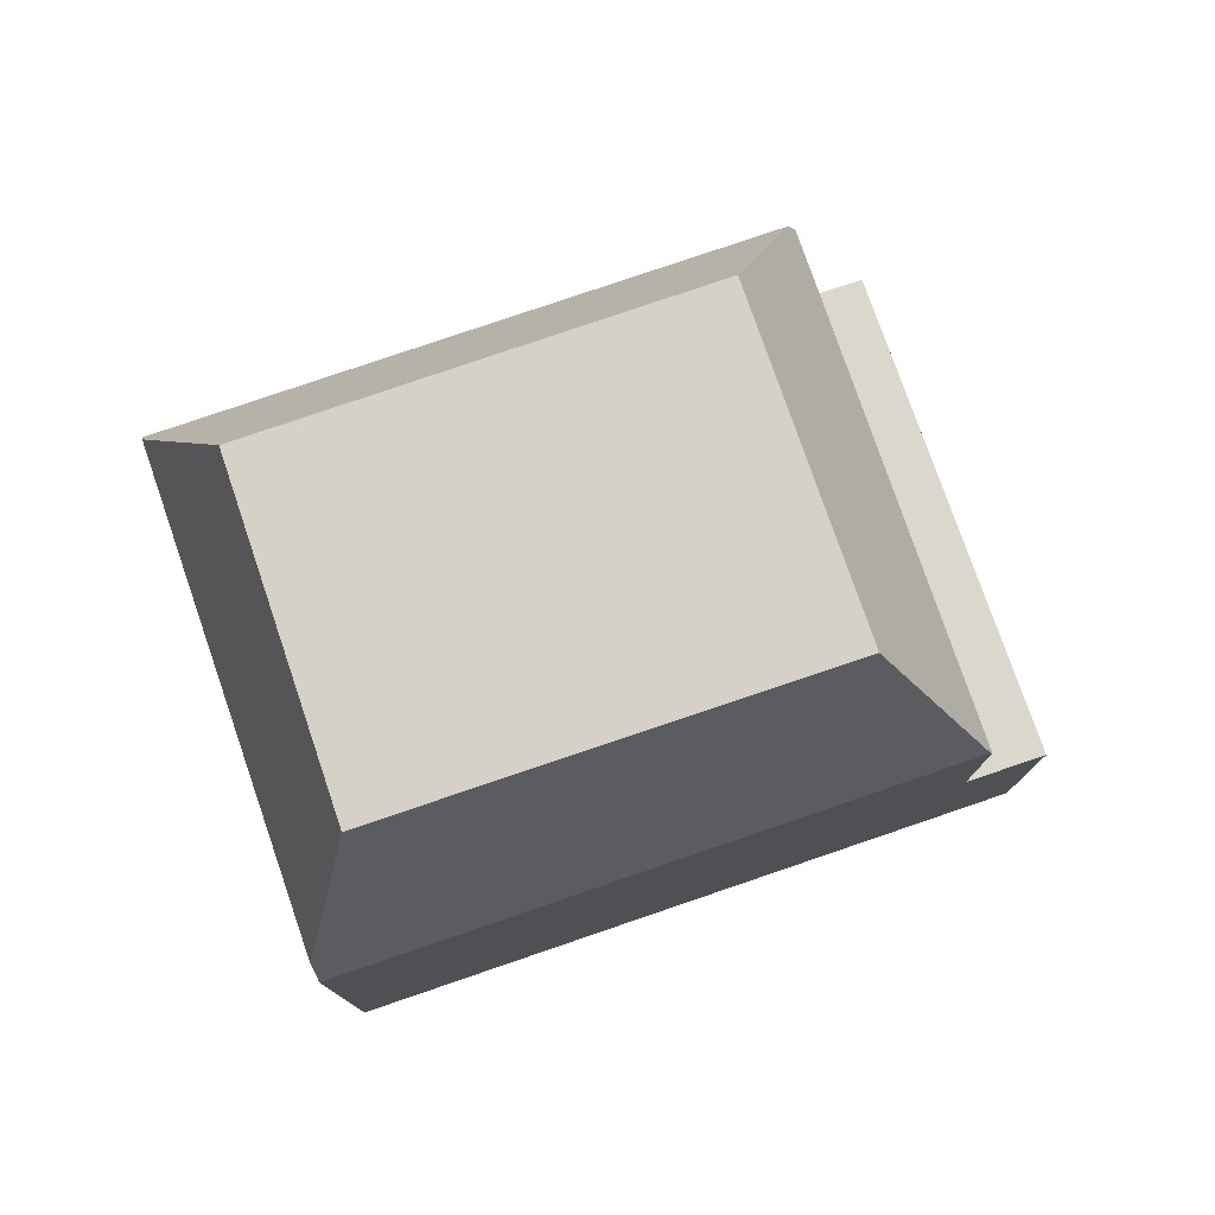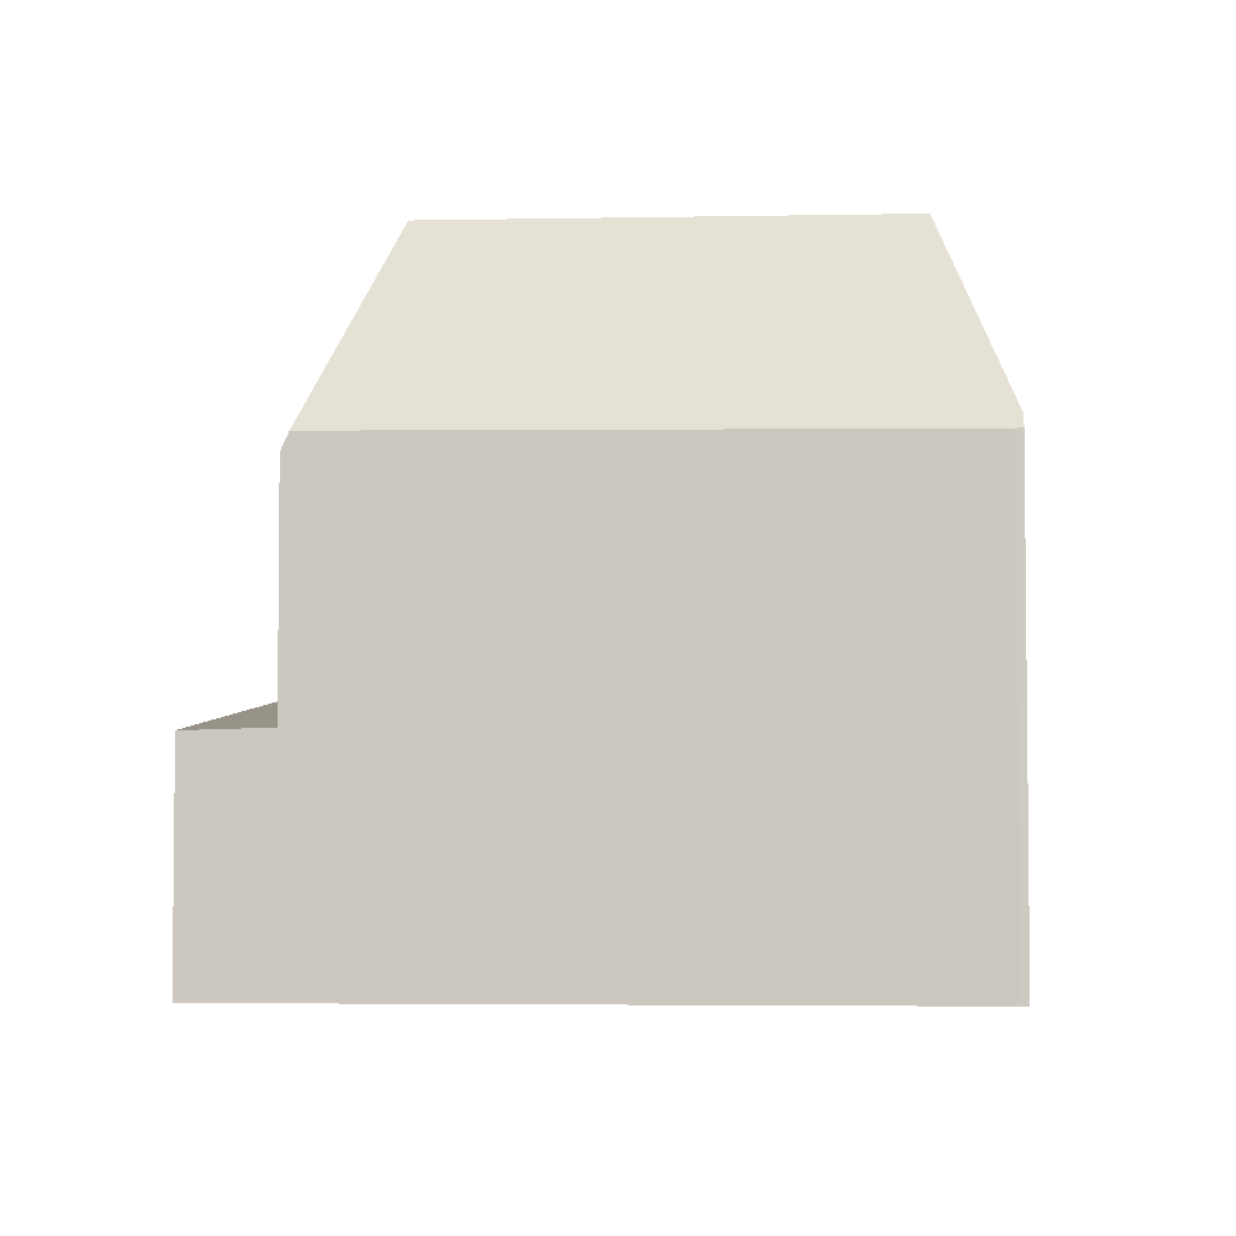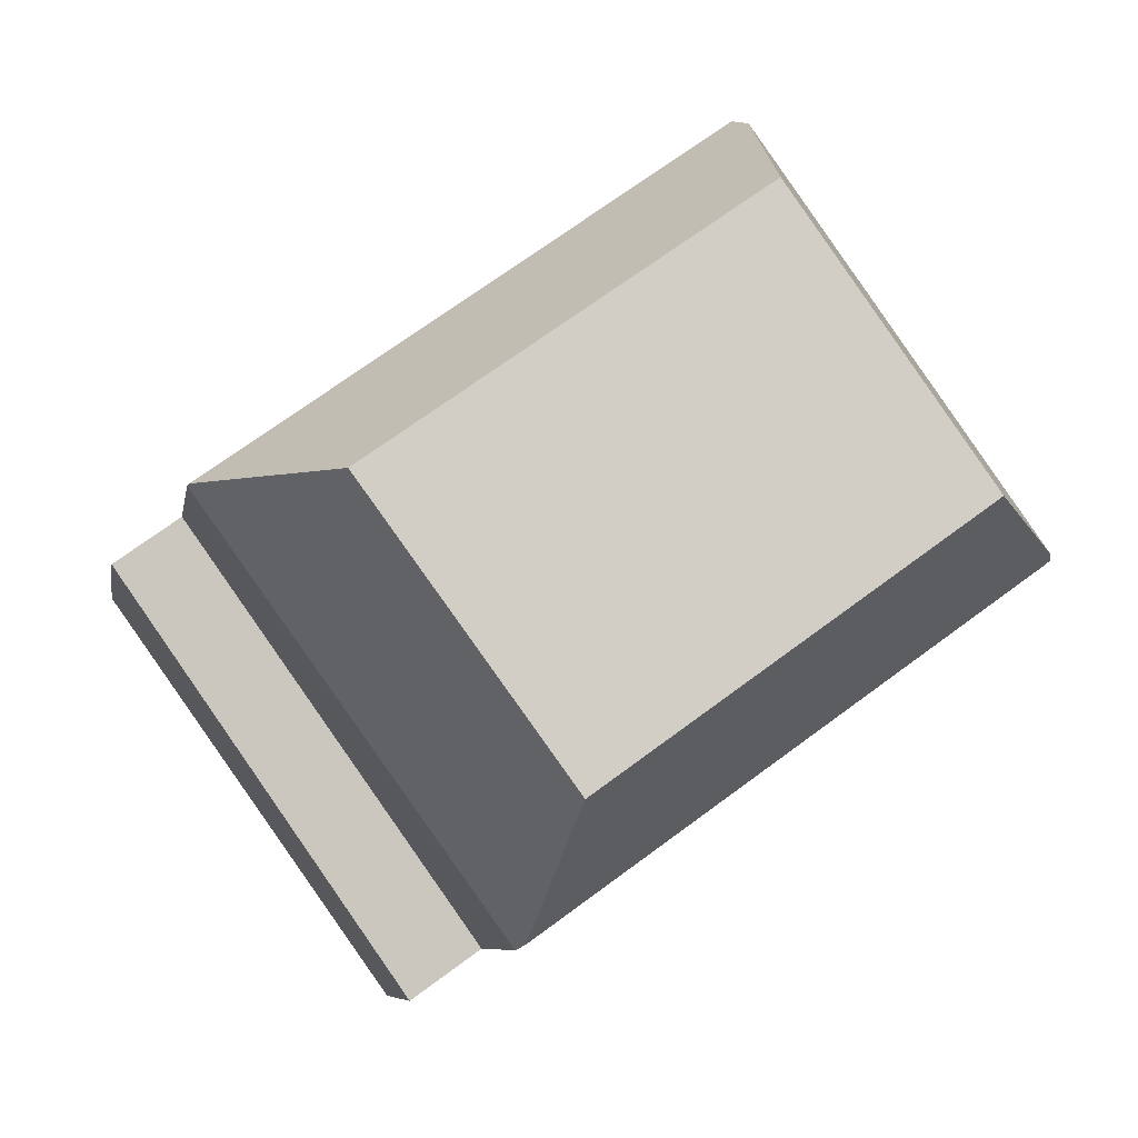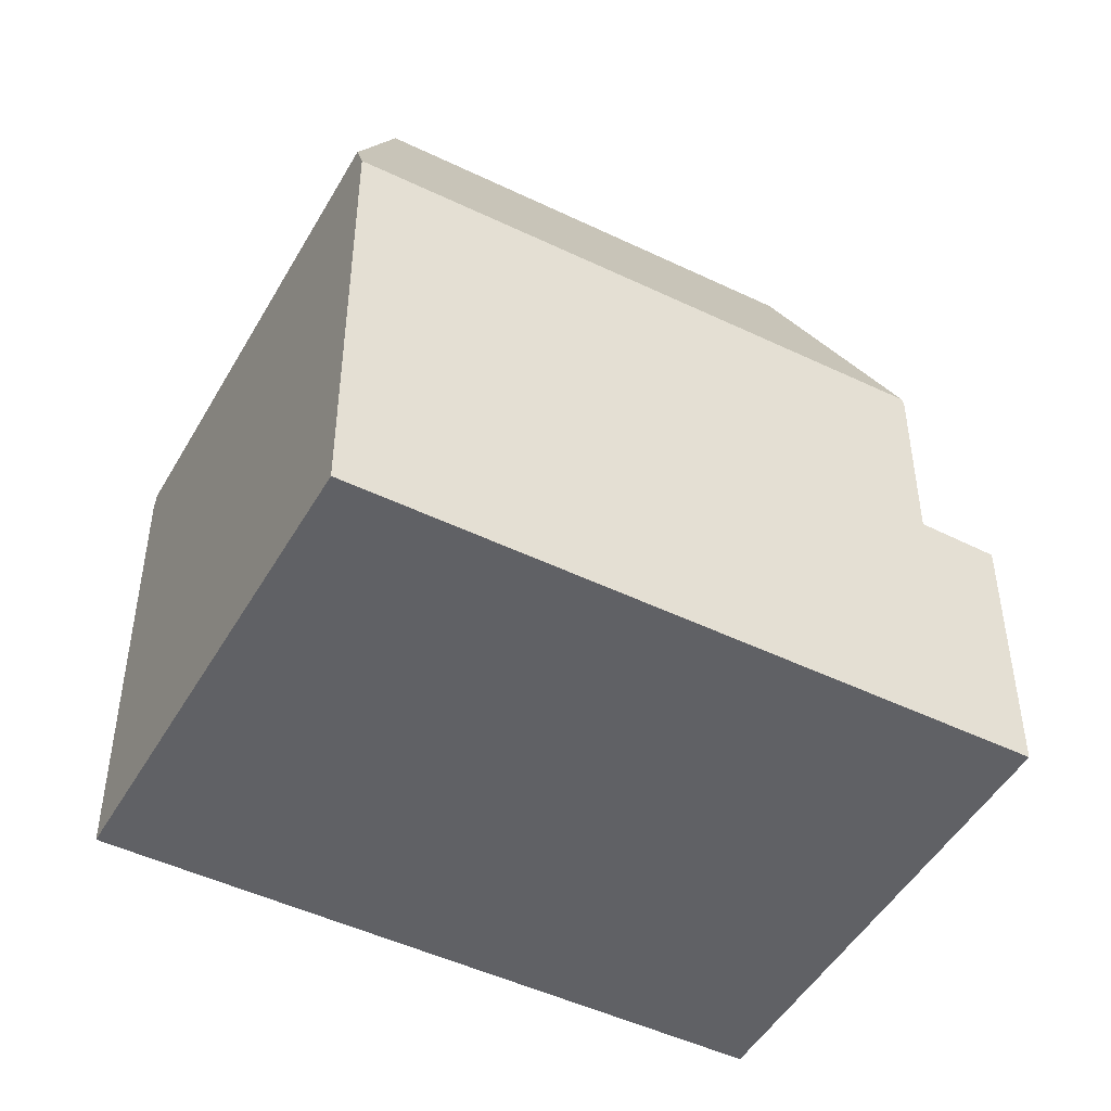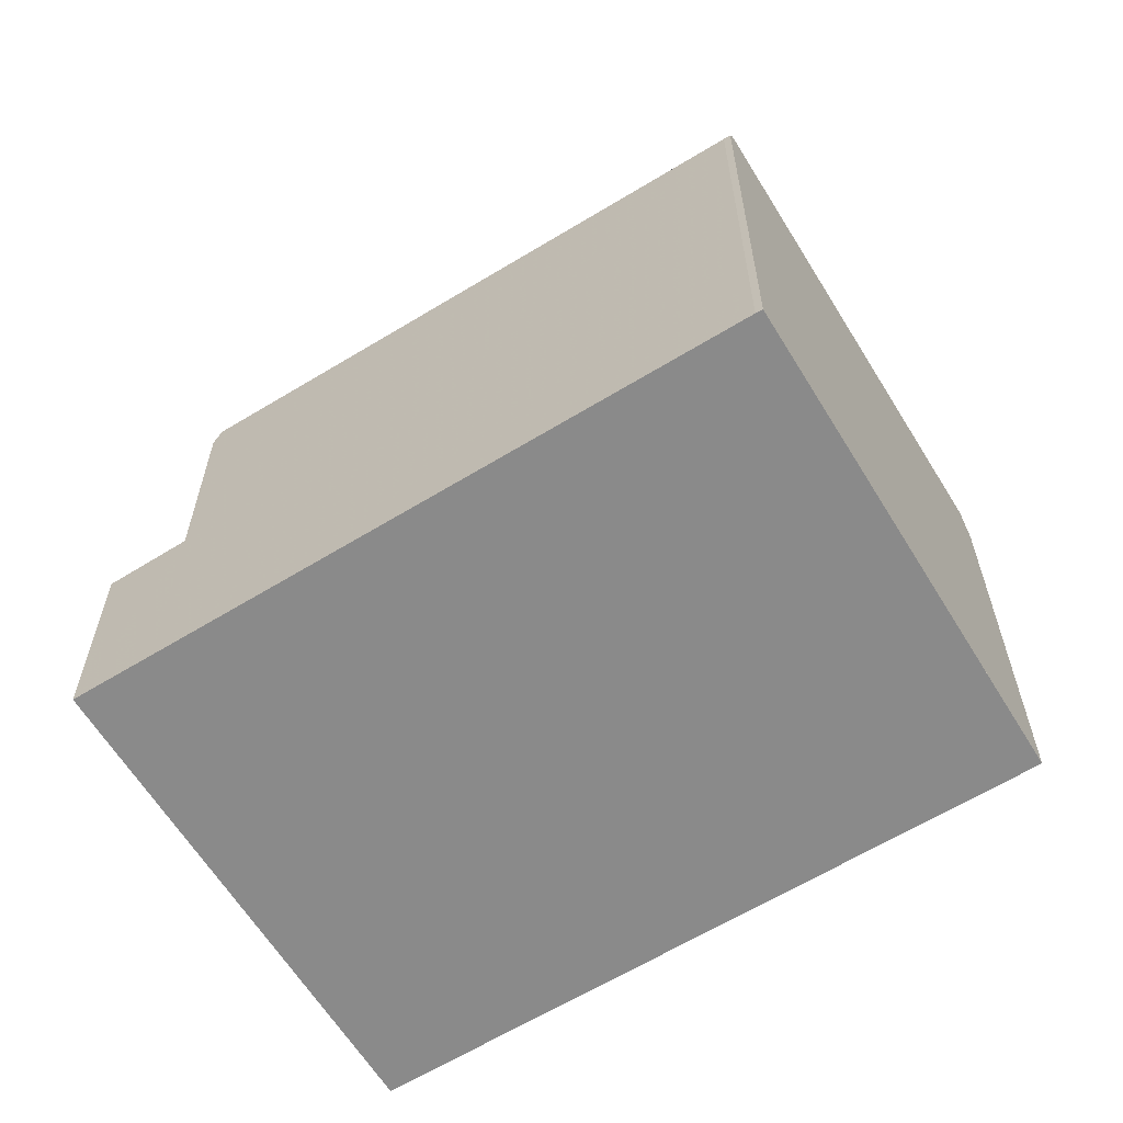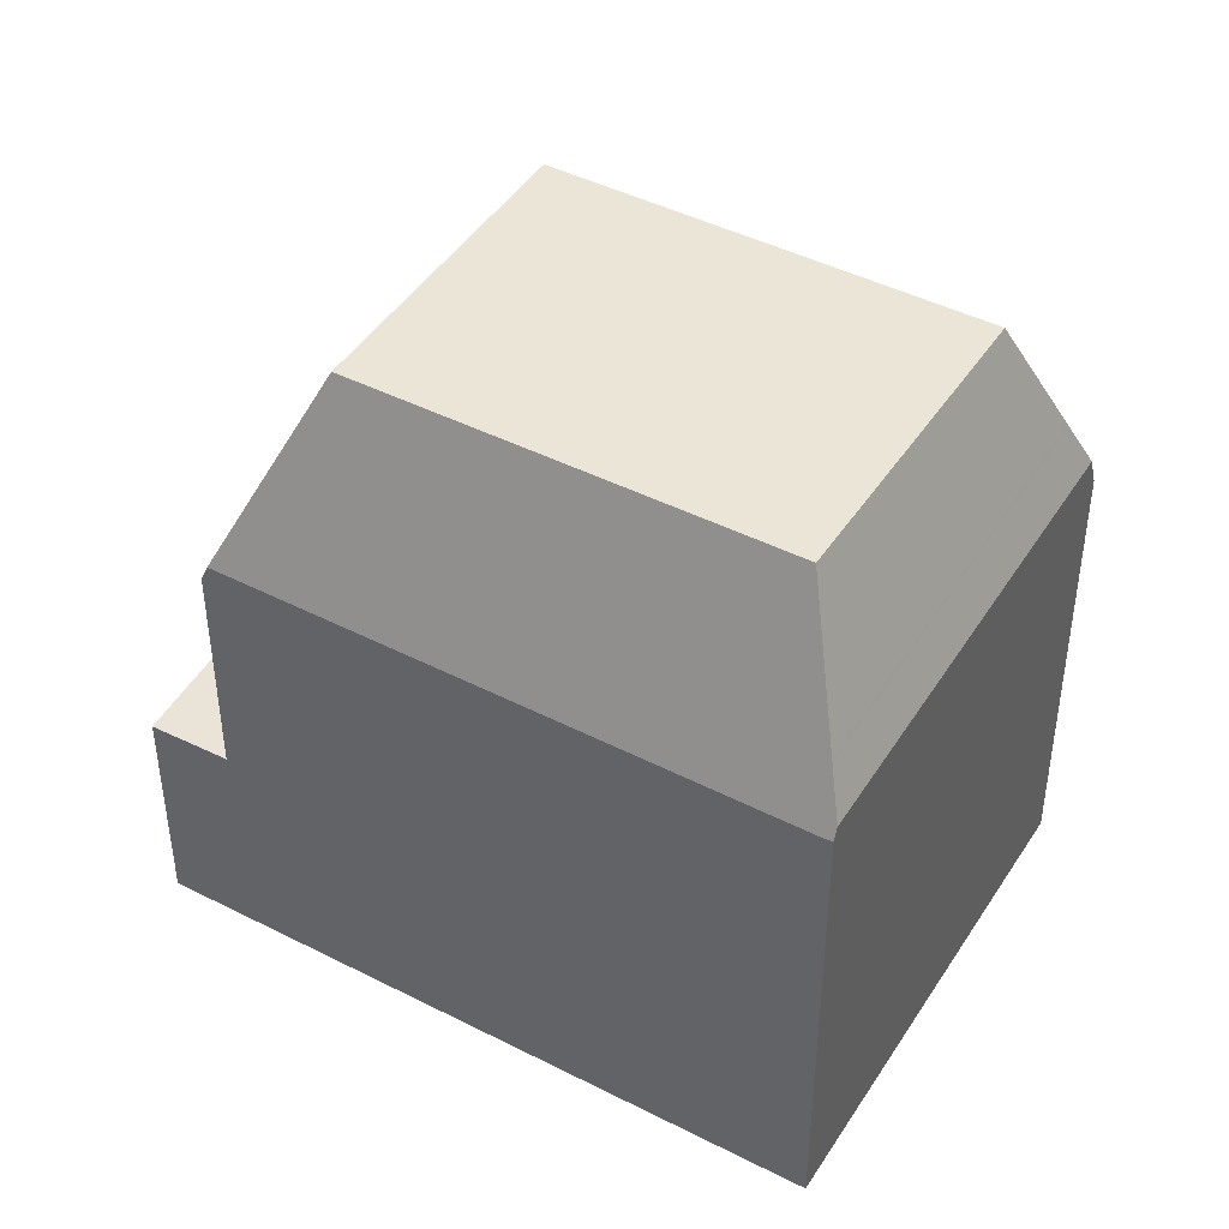
<metadata>
{"format":"obj","ext":"obj","renderer":"f3d","projection":"perspective","resolution":1024,"background":"white","views":[{"elev":78.7,"azim":-163.1,"up":"+Z"},{"elev":-4.0,"azim":39.4,"up":"+Z"},{"elev":-7.5,"azim":-9.3,"up":"+Y"},{"elev":-47.8,"azim":-172.9,"up":"+Z"},{"elev":-63.4,"azim":67.3,"up":"+Z"},{"elev":44.3,"azim":66.4,"up":"+Z"}]}
</metadata>
<code>
v -764.3 -1498 6.437
v -760.1 -1504 6.591
v -760.2 -1504 6.579
v -768.1 -1510 3.139
v -772.2 -1504 3.805
v -769.5 -1504 9.333
v -766.7 -1507 9.336
v -761.6 -1504 9.334
v -764.3 -1500 9.331
v -769.5 -1504 9.333
v -771.2 -1503 6.512
v -766.7 -1507 9.336
v -767 -1509 6.626
v -771.2 -1503 6.512
v -769.5 -1504 9.333
v -766.7 -1507 9.336
v -767 -1509 6.626
v -767.1 -1509 6.377
v -771.3 -1503 6.441
v -764.3 -1500 9.331
v -764.2 -1498 6.913
v -761.6 -1504 9.334
v -760.2 -1504 6.763
v -761.6 -1504 9.334
v -760.2 -1504 6.763
v -764.2 -1498 6.913
v -764.3 -1500 9.331
v -771.3 -1503 3.834
v -767.1 -1509 3.17
v -767.3 -1509 3.203
v -768.3 -1509 3.172
v -771 -1504 3.789
v -771.9 -1504 3.759
v -767.1 -1509 3.17
v -771.3 -1503 3.834
v -770.5 -1503 7.655
v -770.5 -1503 7.655
v -771 -1504 3.789
v -764.2 -1499 7.617
v -764.2 -1499 7.617
v -764 -1499 6.906
v -771 -1504 6.437
v -760.6 -1504 7.448
v -760.6 -1504 7.448
v -764.5 -1498 6.439
v -764.2 -1499 7.585
v -764.2 -1499 7.585
v -760.3 -1504 6.58
v -764.2 -1499 7.585
v -771.3 -1503 6.441
v -771 -1504 6.437
v -767.1 -1509 6.377
v -766.9 -1509 7.427
v -760.5 -1504 7.383
v -766.9 -1509 7.427
v -767.3 -1509 6.38
v -760.5 -1504 7.383
v -760.5 -1504 7.383
v -767.3 -1509 3.203
v -760.3 -1504 6.769
v -767.3 -1509 6.38
v -764.2 -1498 6.913
v -764.3 -1498 6.437
v -764.3 -1498 0
v -764.2 -1498 0
v -760.2 -1504 6.579
v -760.1 -1504 6.591
v -760.1 -1504 0
v -760.2 -1504 0
v -760.3 -1504 6.58
v -760.2 -1504 6.579
v -760.2 -1504 0
v -760.3 -1504 0
v -768.3 -1509 3.172
v -768.1 -1510 3.139
v -768.1 -1510 0
v -768.3 -1509 0
v -771.3 -1503 3.834
v -772.2 -1504 3.805
v -772.2 -1504 0
v -771.3 -1503 0
v -767.1 -1509 6.377
v -767 -1509 6.626
v -767 -1509 0
v -767.1 -1509 0
v -764.5 -1498 6.439
v -771.2 -1503 6.512
v -771.2 -1503 0
v -764.5 -1498 0
v -764 -1499 6.906
v -764.2 -1498 6.913
v -764.2 -1498 0
v -764 -1499 0
v -760.1 -1504 6.591
v -760.2 -1504 6.763
v -760.2 -1504 0
v -760.1 -1504 0
v -768.1 -1510 3.139
v -767.1 -1509 3.17
v -767.1 -1509 4.441e-16
v -768.1 -1510 0
v -771.9 -1504 3.759
v -768.3 -1509 3.172
v -768.3 -1509 0
v -771.9 -1504 0
v -772.2 -1504 3.805
v -771.9 -1504 3.759
v -771.9 -1504 0
v -772.2 -1504 0
v -760.3 -1504 6.769
v -764 -1499 6.906
v -764 -1499 0
v -760.3 -1504 0
v -764.3 -1498 6.437
v -764.5 -1498 6.439
v -764.5 -1498 0
v -764.3 -1498 0
v -767 -1509 6.626
v -760.3 -1504 6.58
v -760.3 -1504 0
v -767 -1509 0
v -771.2 -1503 6.512
v -771.3 -1503 6.441
v -771.3 -1503 0
v -771.2 -1503 0
v -760.2 -1504 6.763
v -760.3 -1504 6.769
v -760.3 -1504 0
v -760.2 -1504 0
v -760.1 -1504 0
v -760.2 -1504 0
v -768.1 -1510 0
v -772.2 -1504 0
v -764.3 -1498 0
f 33 5 28 32
f 8 7 6 9
f 46 39 37 14 45
f 60 23 58
f 57 25 2 3 48 54
f 30 29 4 31
f 32 30 31 33
f 59 34 18 61
f 39 27 15 37
f 49 21 41 47
f 42 19 35 38
f 45 1 26 46
f 44 22 20 40 47
f 54 48 17 53
f 47 40 49
f 50 11 36 51
f 56 51 36 10 12 55
f 53 16 24 43 54
f 55 13 52 56
f 58 44 47 41 60
f 54 43 57
f 61 42 38 59
f 63 64 65 62
f 67 68 69 66
f 71 72 73 70
f 75 76 77 74
f 79 80 81 78
f 83 84 85 82
f 87 88 89 86
f 91 92 93 90
f 95 96 97 94
f 99 100 101 98
f 103 104 105 102
f 107 108 109 106
f 111 112 113 110
f 115 116 117 114
f 119 120 121 118
f 123 124 125 122
f 127 128 129 126
f 131 132 133 134 130

</code>
